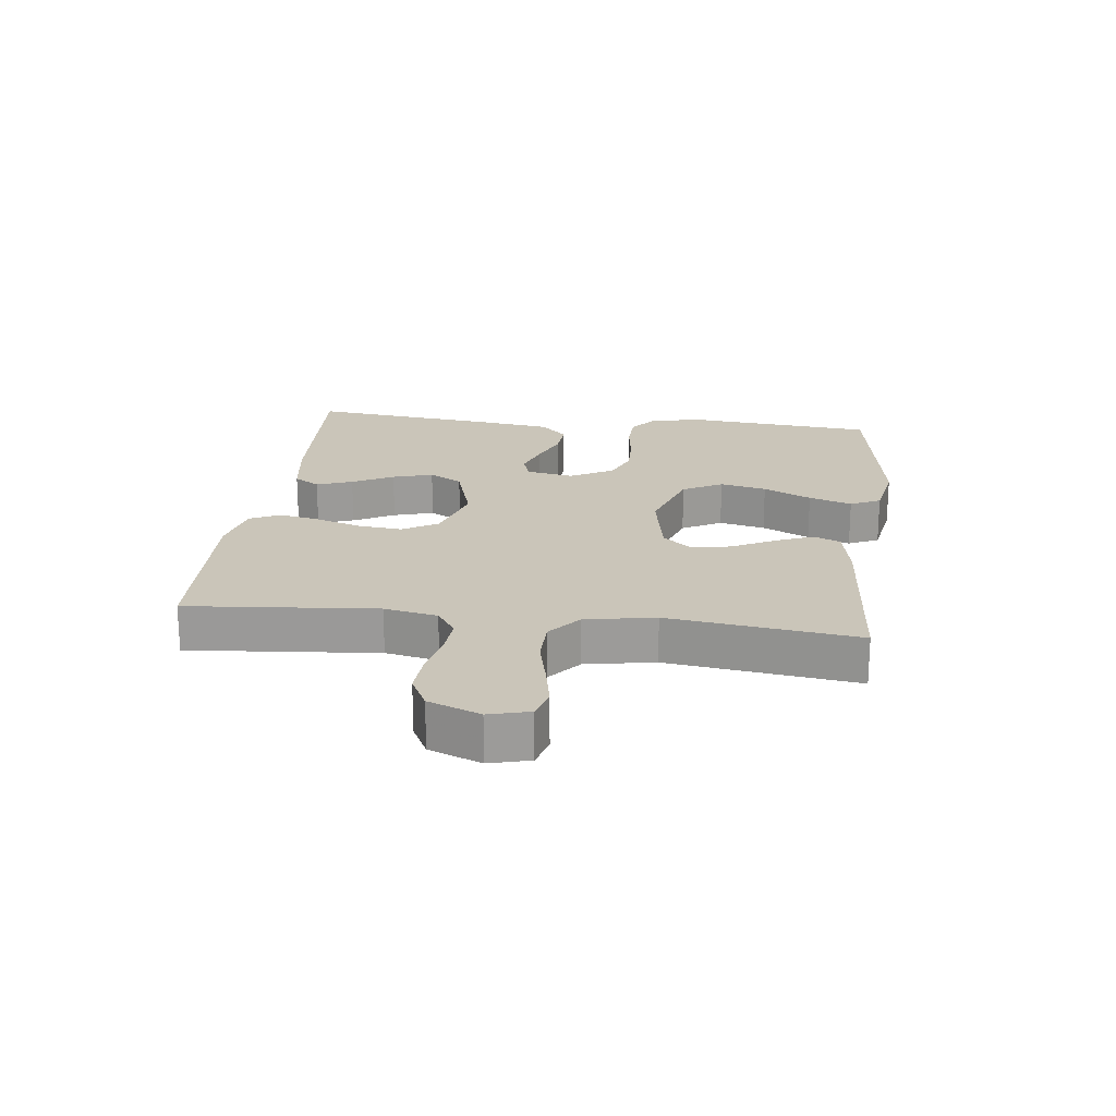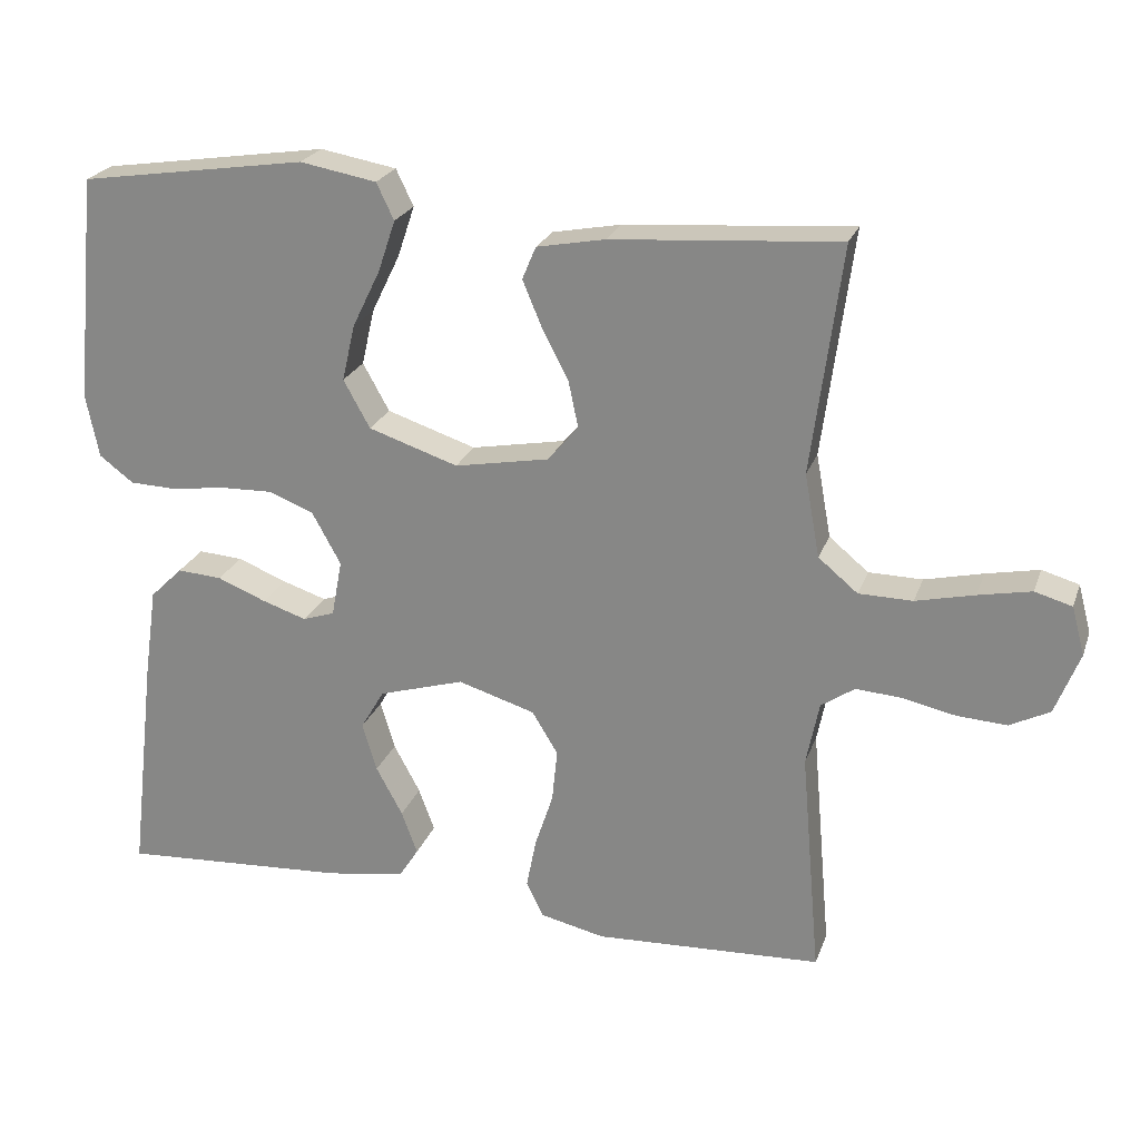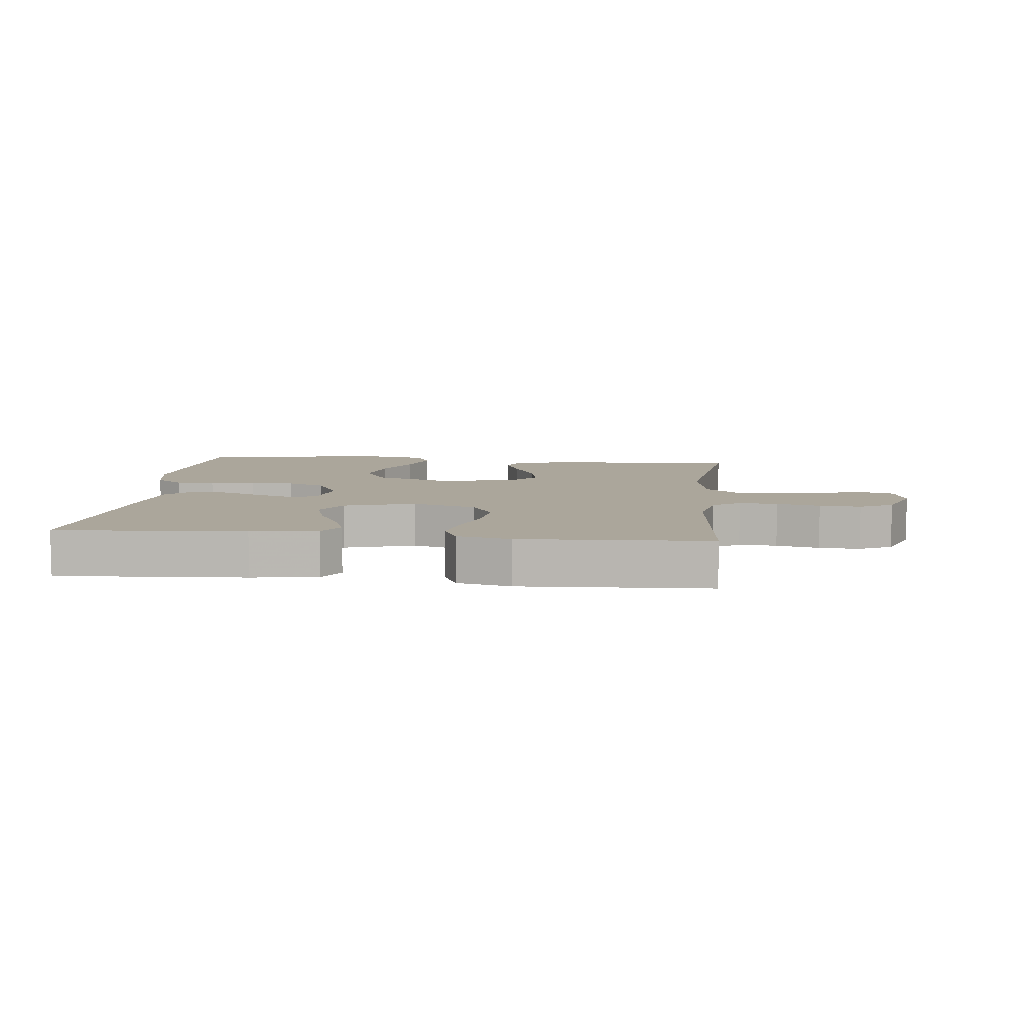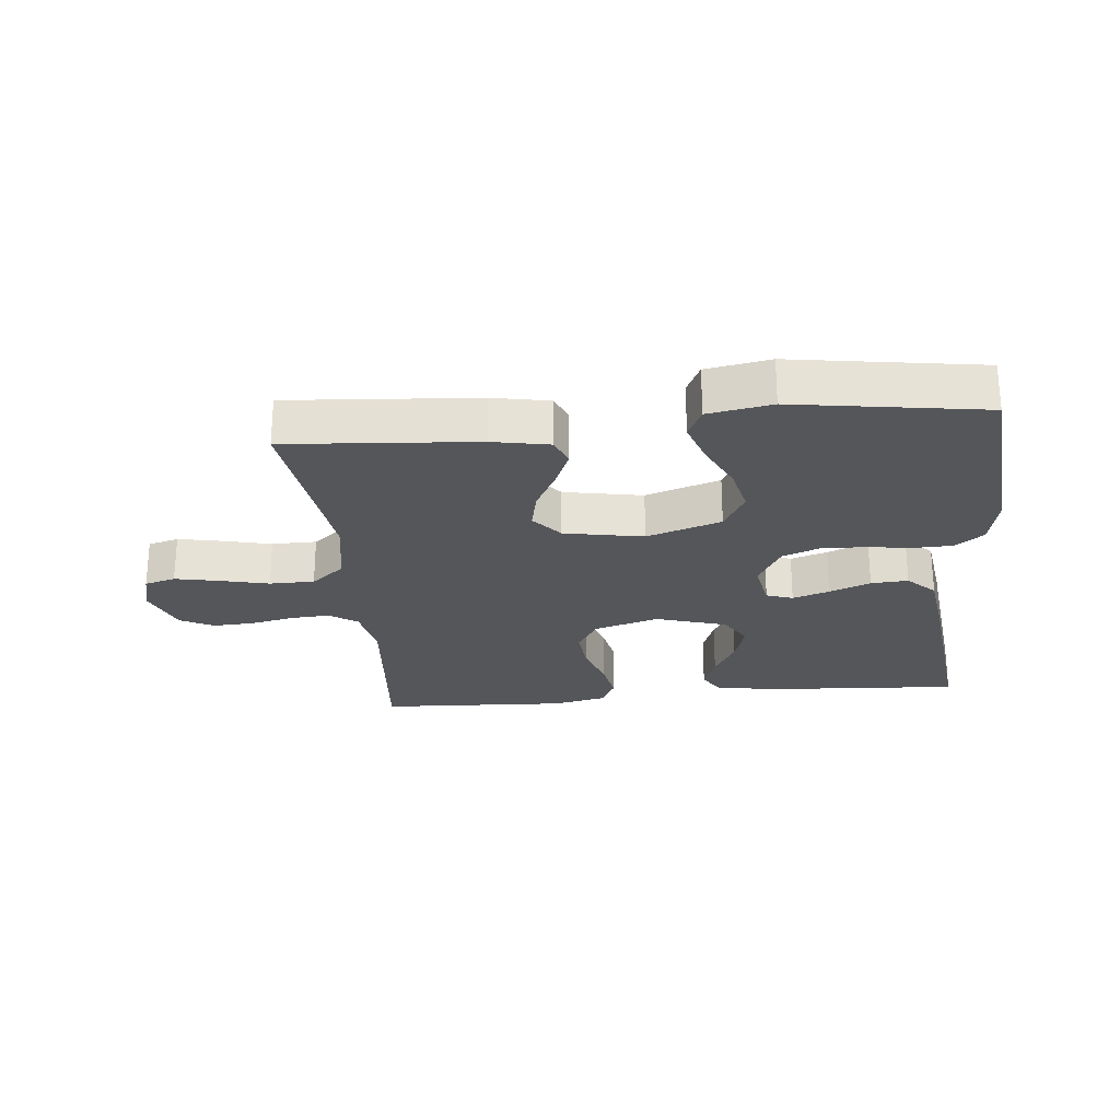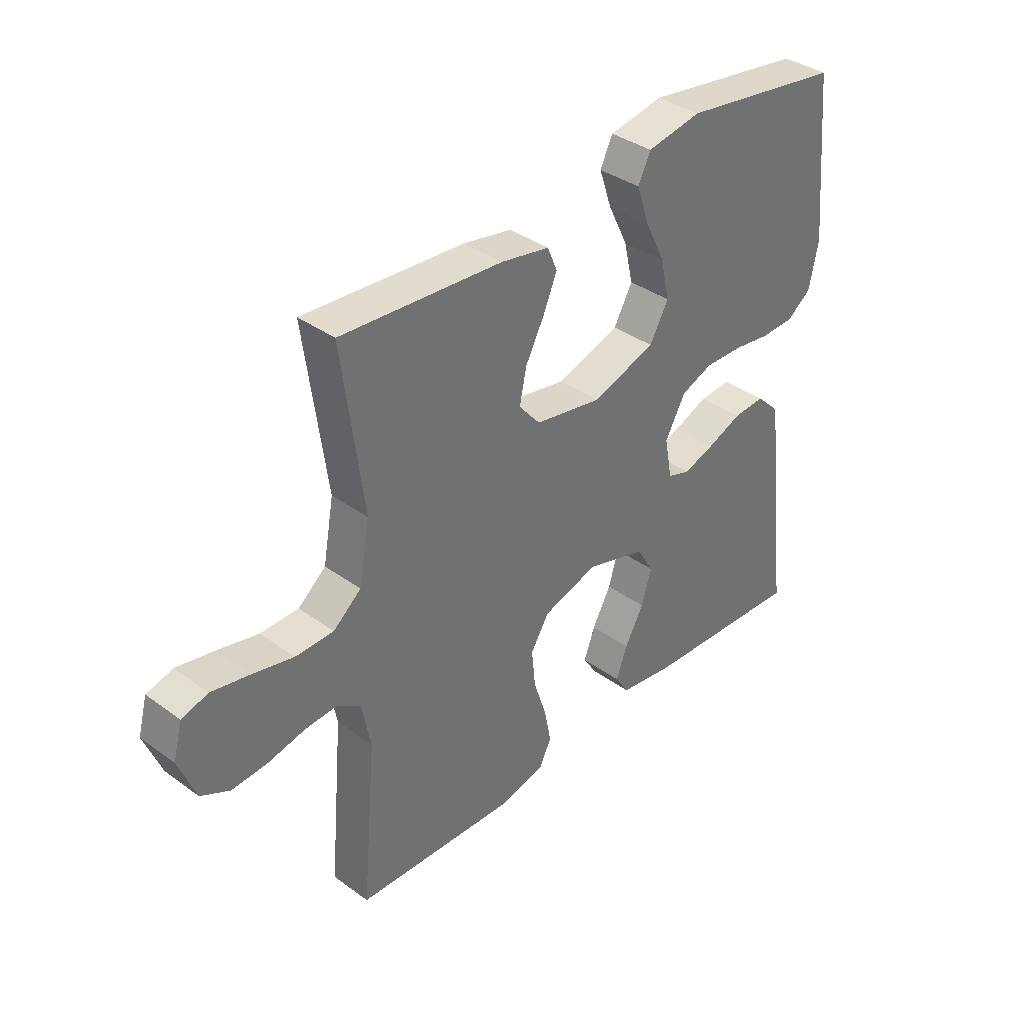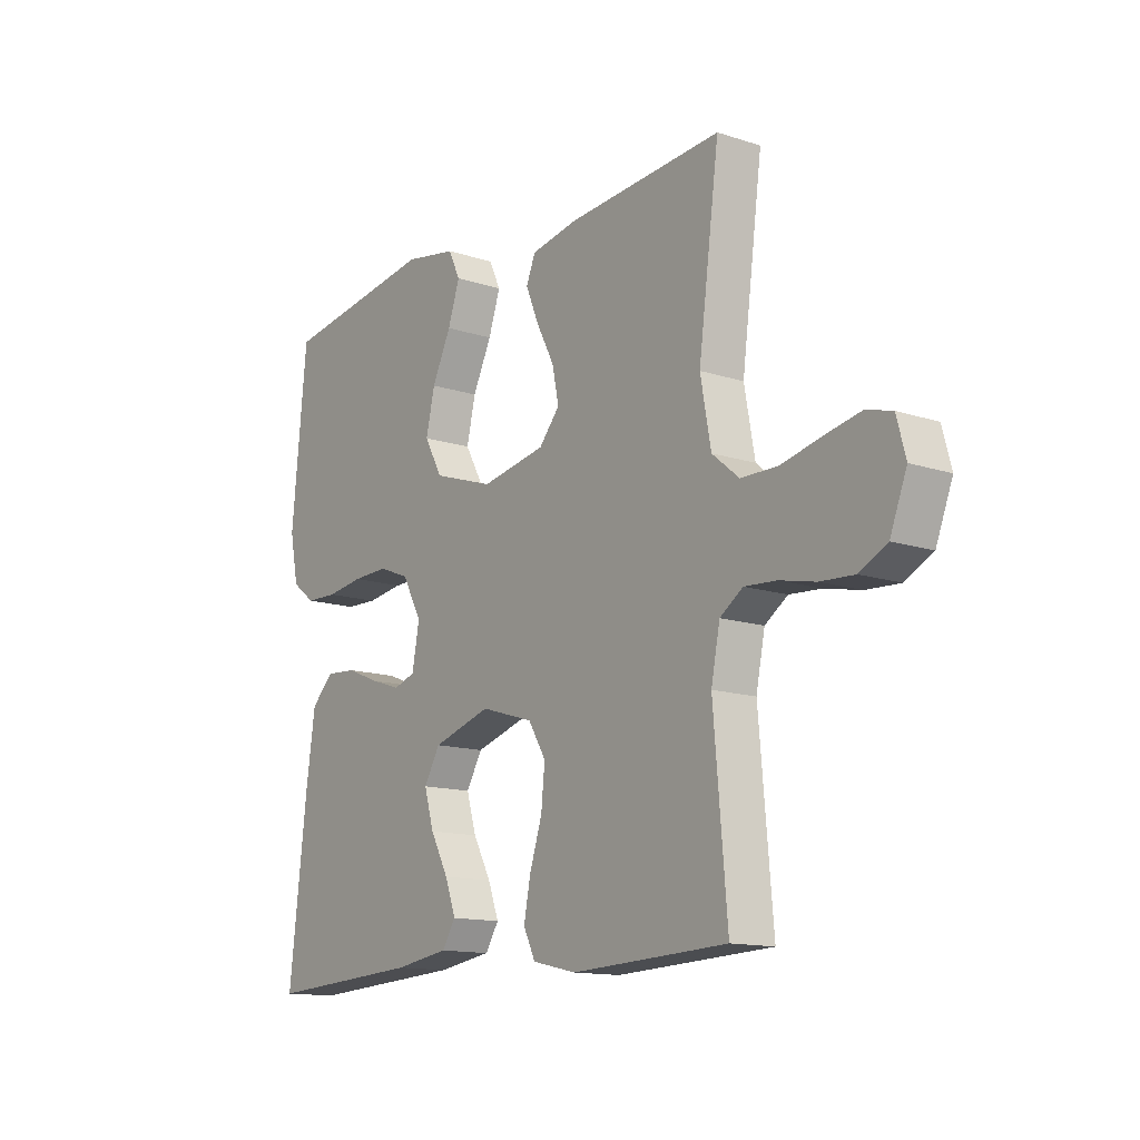
<metadata>
{"format":"obj","ext":"obj","renderer":"f3d","projection":"perspective","resolution":1024,"background":"white","views":[{"elev":20.6,"azim":-83.1,"up":"+Y"},{"elev":23.4,"azim":-163.0,"up":"+Z"},{"elev":8.0,"azim":-173.9,"up":"+Y"},{"elev":-25.4,"azim":5.5,"up":"+Y"},{"elev":37.1,"azim":-46.9,"up":"+Z"},{"elev":-13.6,"azim":-126.3,"up":"+Z"}]}
</metadata>
<code>
v 0.5 0.07 0.5
v 0.529 0.07 0.2
v 0.512 0.07 0.116
v 0.467 0.07 0.082
v 0.405 0.07 0.08
v 0.334 0.07 0.09
v 0.264 0.07 0.092
v 0.205 0.07 0.069
v 0.167 0.07 0
v 0.181 0.07 -0.075
v 0.223 0.07 -0.089
v 0.281 0.07 -0.07
v 0.346 0.07 -0.044
v 0.405 0.07 -0.04
v 0.448 0.07 -0.082
v 0.465 0.07 -0.2
v 0.5 0.07 -0.5
v 0.2 0.07 -0.482
v 0.095 0.07 -0.466
v 0.069 0.07 -0.425
v 0.09 0.07 -0.368
v 0.125 0.07 -0.303
v 0.144 0.07 -0.239
v 0.113 0.07 -0.186
v 0 0.07 -0.152
v -0.102 0.07 -0.183
v -0.136 0.07 -0.239
v -0.129 0.07 -0.309
v -0.105 0.07 -0.382
v -0.092 0.07 -0.448
v -0.115 0.07 -0.495
v -0.2 0.07 -0.514
v -0.5 0.07 -0.5
v -0.474 0.07 -0.2
v -0.491 0.07 -0.116
v -0.535 0.07 -0.086
v -0.596 0.07 -0.09
v -0.665 0.07 -0.105
v -0.731 0.07 -0.109
v -0.784 0.07 -0.082
v -0.816 0.07 0
v -0.799 0.07 0.064
v -0.75 0.07 0.078
v -0.68 0.07 0.064
v -0.603 0.07 0.046
v -0.532 0.07 0.047
v -0.48 0.07 0.09
v -0.46 0.07 0.2
v -0.5 0.07 0.5
v -0.2 0.07 0.478
v -0.11 0.07 0.461
v -0.092 0.07 0.418
v -0.117 0.07 0.358
v -0.152 0.07 0.291
v -0.165 0.07 0.229
v -0.125 0.07 0.182
v 0 0.07 0.159
v 0.118 0.07 0.198
v 0.153 0.07 0.261
v 0.136 0.07 0.335
v 0.099 0.07 0.411
v 0.076 0.07 0.479
v 0.099 0.07 0.527
v 0.2 0.07 0.545
v 0.5 0 0.5
v 0.529 0 0.2
v 0.512 0 0.116
v 0.467 0 0.082
v 0.405 0 0.08
v 0.334 0 0.09
v 0.264 0 0.092
v 0.205 0 0.069
v 0.167 0 0
v 0.181 0 -0.075
v 0.223 0 -0.089
v 0.281 0 -0.07
v 0.346 0 -0.044
v 0.405 0 -0.04
v 0.448 0 -0.082
v 0.465 0 -0.2
v 0.5 0 -0.5
v 0.2 0 -0.482
v 0.095 0 -0.466
v 0.069 0 -0.425
v 0.09 0 -0.368
v 0.125 0 -0.303
v 0.144 0 -0.239
v 0.113 0 -0.186
v 0 0 -0.152
v -0.102 0 -0.183
v -0.136 0 -0.239
v -0.129 0 -0.309
v -0.105 0 -0.382
v -0.092 0 -0.448
v -0.115 0 -0.495
v -0.2 0 -0.514
v -0.5 0 -0.5
v -0.474 0 -0.2
v -0.491 0 -0.116
v -0.535 0 -0.086
v -0.596 0 -0.09
v -0.665 0 -0.105
v -0.731 0 -0.109
v -0.784 0 -0.082
v -0.816 0 0
v -0.799 0 0.064
v -0.75 0 0.078
v -0.68 0 0.064
v -0.603 0 0.046
v -0.532 0 0.047
v -0.48 0 0.09
v -0.46 0 0.2
v -0.5 0 0.5
v -0.2 0 0.478
v -0.11 0 0.461
v -0.092 0 0.418
v -0.117 0 0.358
v -0.152 0 0.291
v -0.165 0 0.229
v -0.125 0 0.182
v 0 0 0.159
v 0.118 0 0.198
v 0.153 0 0.261
v 0.136 0 0.335
v 0.099 0 0.411
v 0.076 0 0.479
v 0.099 0 0.527
v 0.2 0 0.545
f 4 5 6
f 3 4 6
f 2 3 6
f 1 2 6
f 64 1 6
f 63 64 6
f 62 63 6
f 61 62 6
f 60 61 6
f 59 60 6 7
f 58 59 7 8
f 57 58 8 9
f 56 57 9 10
f 52 53 54
f 51 52 54
f 50 51 54
f 49 50 54
f 48 49 54
f 47 48 54 55
f 46 47 55 56
f 43 44 45
f 42 43 45
f 41 42 45
f 40 41 45
f 39 40 45
f 38 39 45
f 37 38 45
f 36 37 45 46
f 46 56 10
f 36 46 10
f 35 36 10
f 32 33 34
f 31 32 34
f 30 31 34
f 29 30 34
f 28 29 34
f 27 28 34 35
f 20 21 22
f 19 20 22
f 18 19 22
f 17 18 22
f 16 17 22
f 15 16 22
f 14 15 22
f 13 14 22
f 12 13 22
f 11 12 22 23
f 10 11 23 24
f 26 27 35
f 25 26 35 10
f 10 24 25
f 70 69 68
f 70 68 67
f 70 67 66
f 70 66 65
f 70 65 128
f 70 128 127
f 70 127 126
f 70 126 125
f 70 125 124
f 71 70 124 123
f 72 71 123 122
f 73 72 122 121
f 74 73 121 120
f 118 117 116
f 118 116 115
f 118 115 114
f 118 114 113
f 118 113 112
f 119 118 112 111
f 120 119 111 110
f 109 108 107
f 109 107 106
f 109 106 105
f 109 105 104
f 109 104 103
f 109 103 102
f 109 102 101
f 110 109 101 100
f 74 120 110
f 74 110 100
f 74 100 99
f 98 97 96
f 98 96 95
f 98 95 94
f 98 94 93
f 98 93 92
f 99 98 92 91
f 86 85 84
f 86 84 83
f 86 83 82
f 86 82 81
f 86 81 80
f 86 80 79
f 86 79 78
f 86 78 77
f 86 77 76
f 87 86 76 75
f 88 87 75 74
f 99 91 90
f 74 99 90 89
f 89 88 74
f 1 65 66 2
f 2 66 67 3
f 3 67 68 4
f 4 68 69 5
f 5 69 70 6
f 6 70 71 7
f 7 71 72 8
f 8 72 73 9
f 9 73 74 10
f 10 74 75 11
f 11 75 76 12
f 12 76 77 13
f 13 77 78 14
f 14 78 79 15
f 15 79 80 16
f 16 80 81 17
f 17 81 82 18
f 18 82 83 19
f 19 83 84 20
f 20 84 85 21
f 21 85 86 22
f 22 86 87 23
f 23 87 88 24
f 24 88 89 25
f 25 89 90 26
f 26 90 91 27
f 27 91 92 28
f 28 92 93 29
f 29 93 94 30
f 30 94 95 31
f 31 95 96 32
f 32 96 97 33
f 33 97 98 34
f 34 98 99 35
f 35 99 100 36
f 36 100 101 37
f 37 101 102 38
f 38 102 103 39
f 39 103 104 40
f 40 104 105 41
f 41 105 106 42
f 42 106 107 43
f 43 107 108 44
f 44 108 109 45
f 45 109 110 46
f 46 110 111 47
f 47 111 112 48
f 48 112 113 49
f 49 113 114 50
f 50 114 115 51
f 51 115 116 52
f 52 116 117 53
f 53 117 118 54
f 54 118 119 55
f 55 119 120 56
f 56 120 121 57
f 57 121 122 58
f 58 122 123 59
f 59 123 124 60
f 60 124 125 61
f 61 125 126 62
f 62 126 127 63
f 63 127 128 64
f 64 128 65 1

</code>
